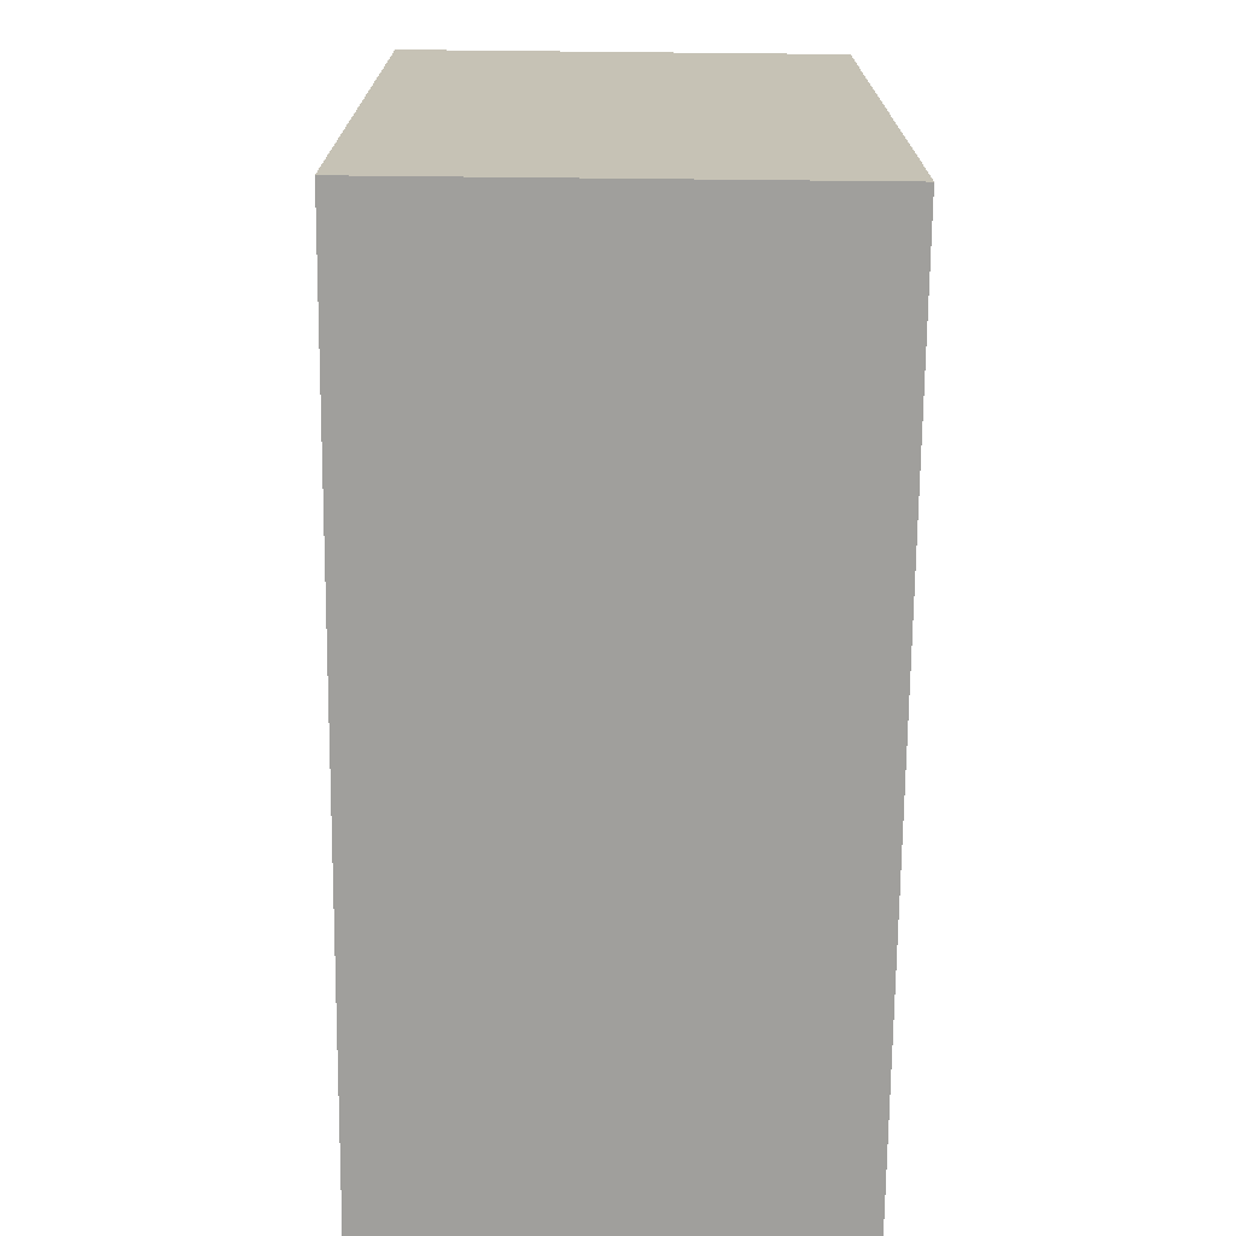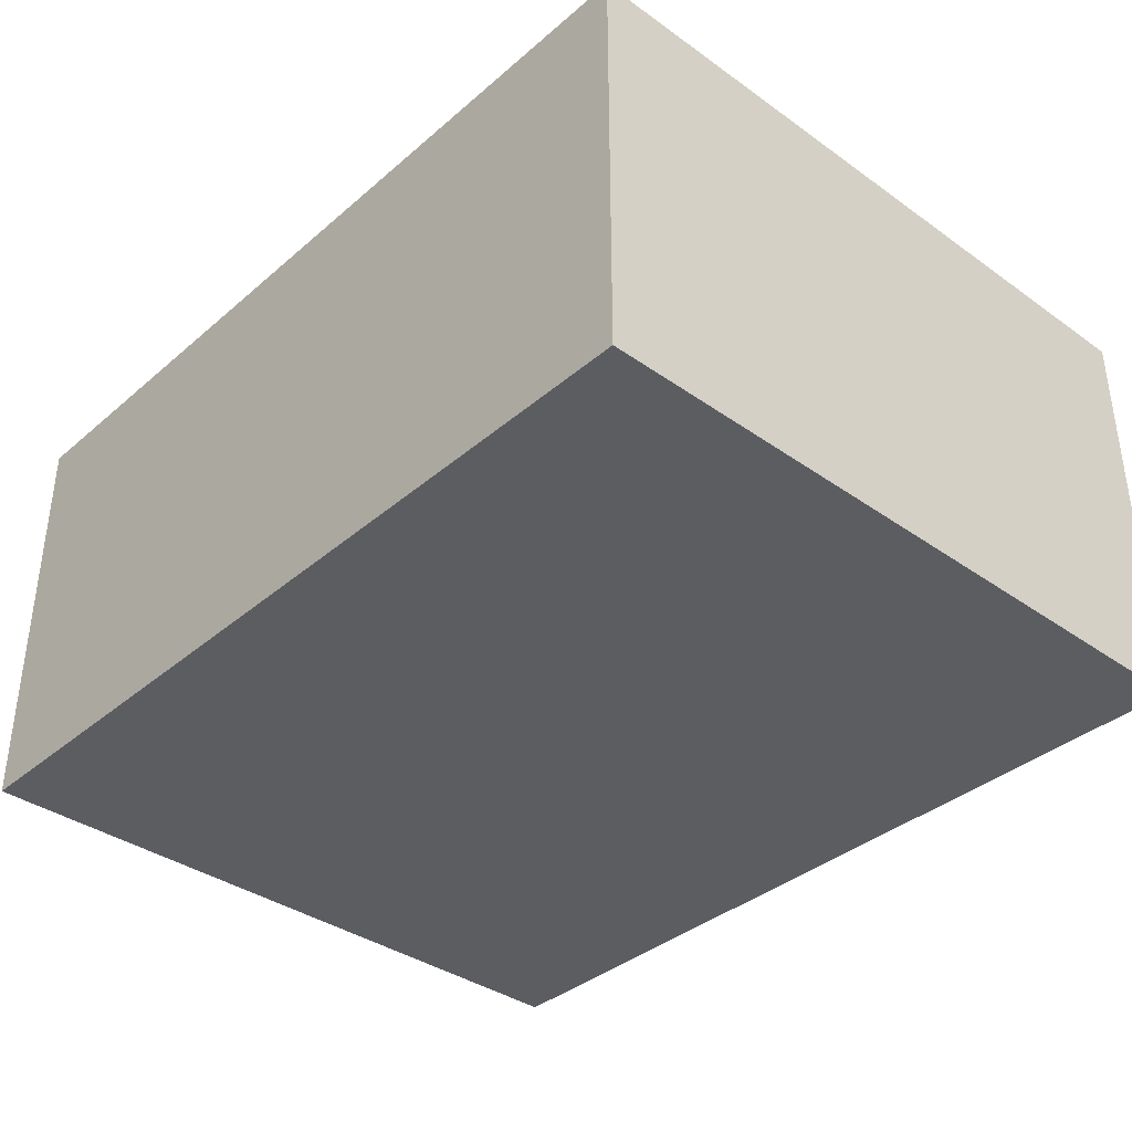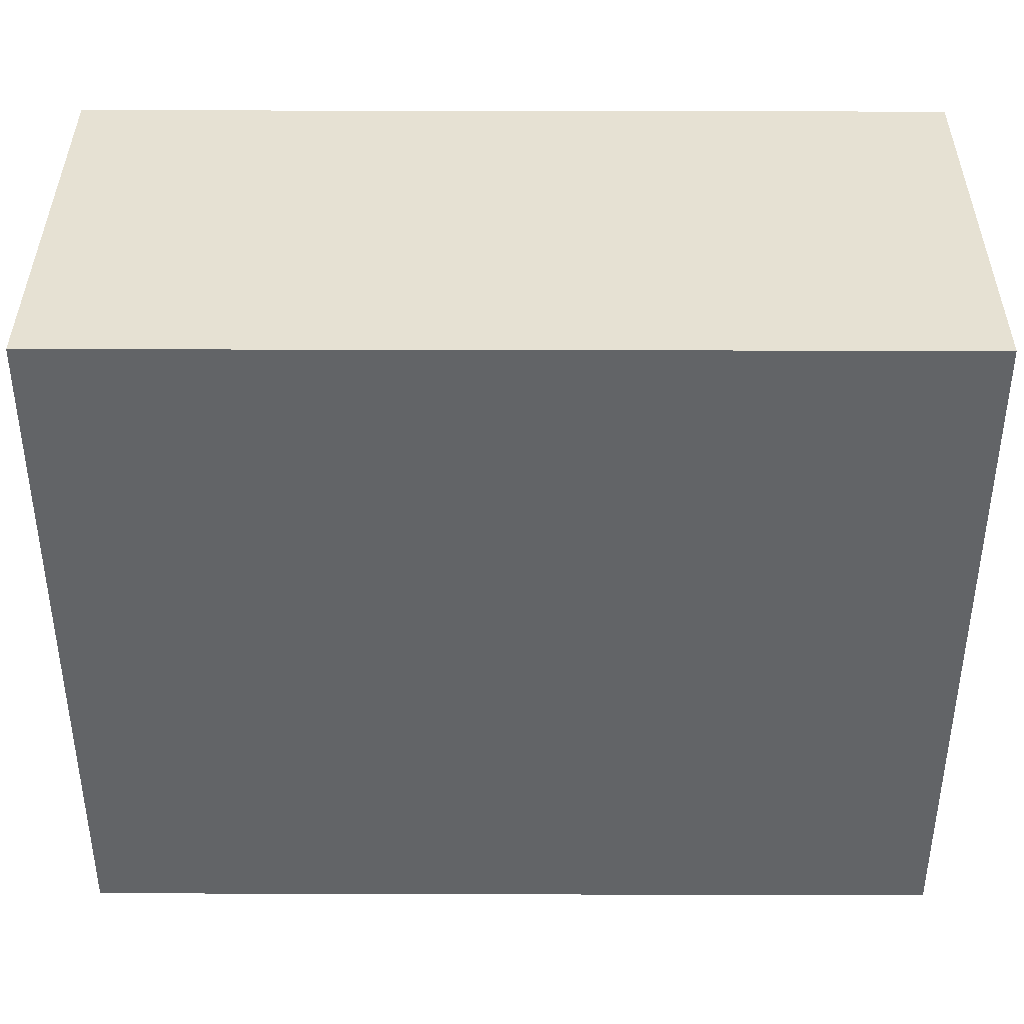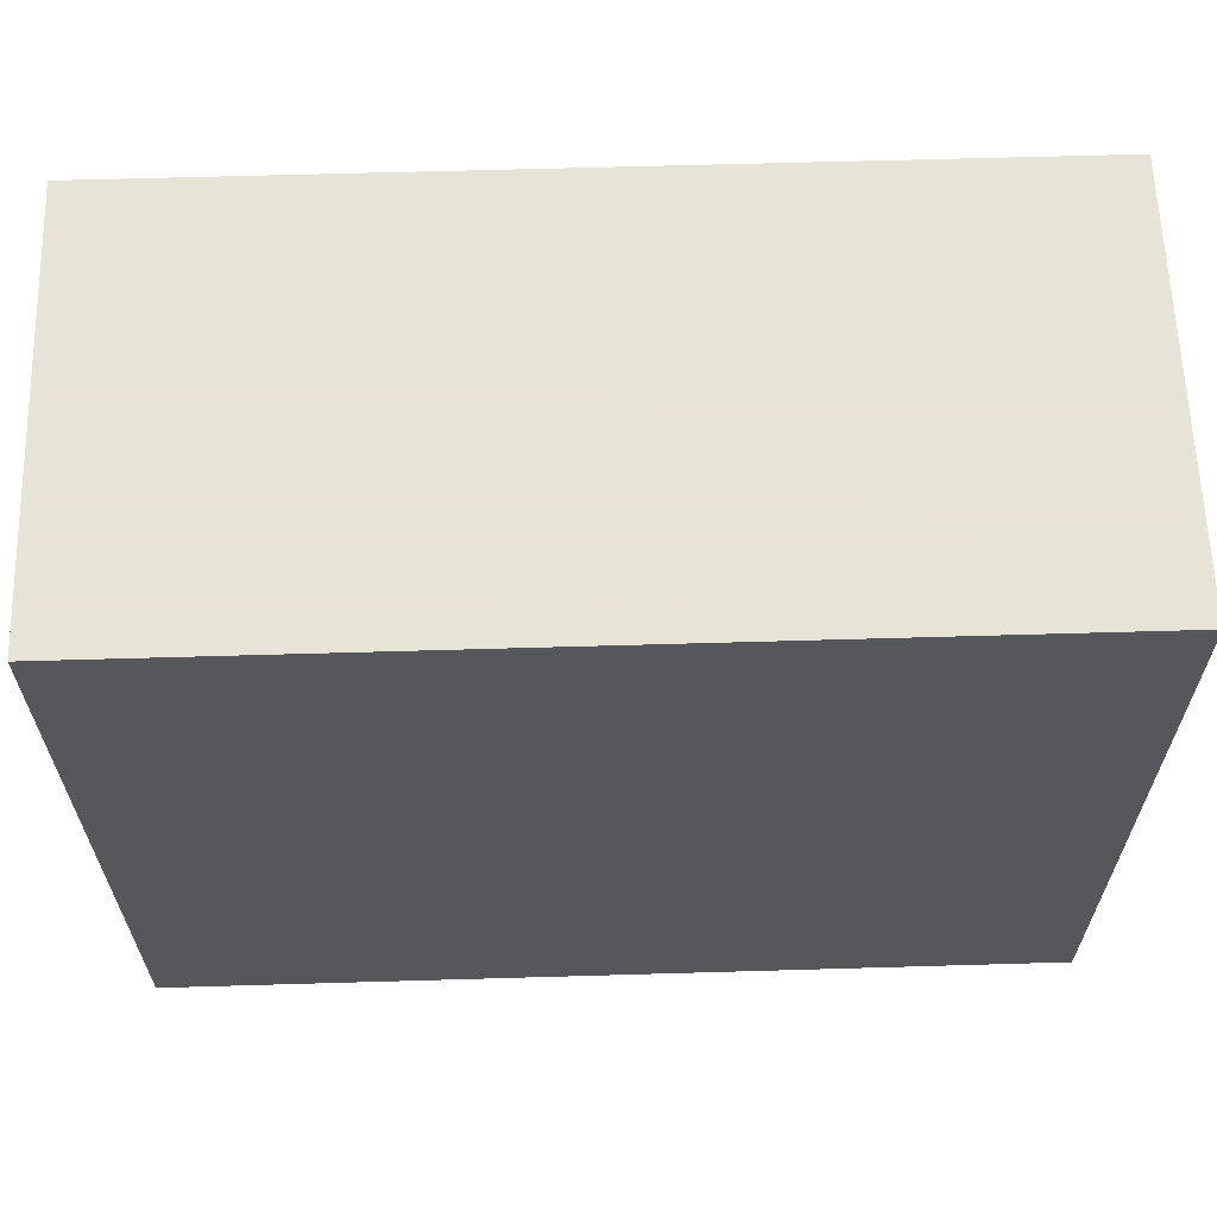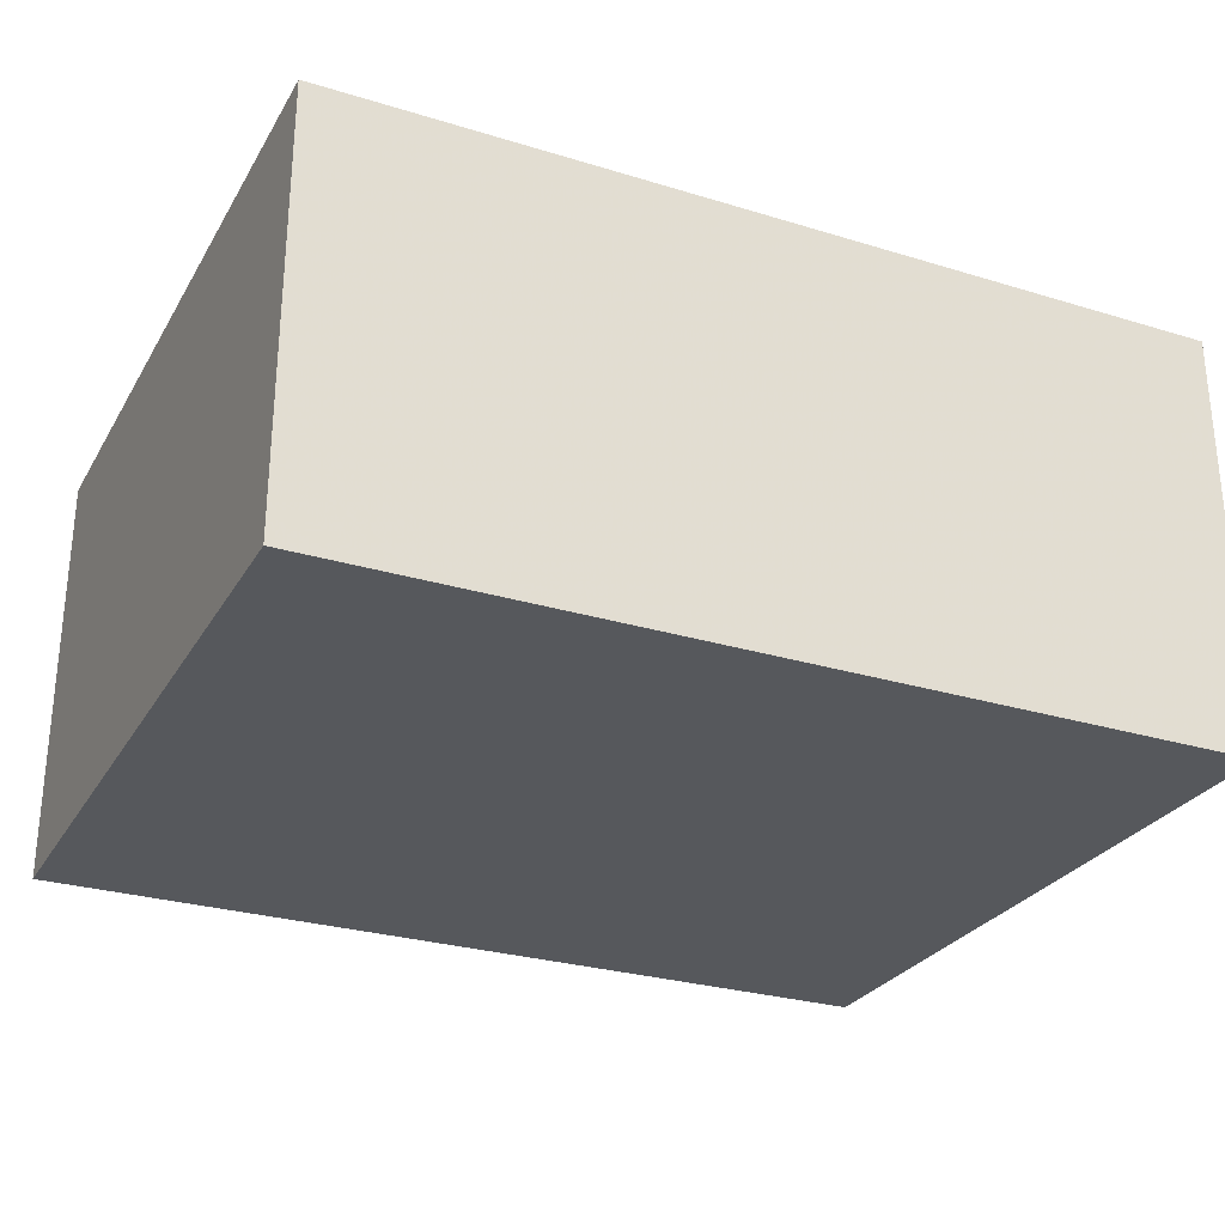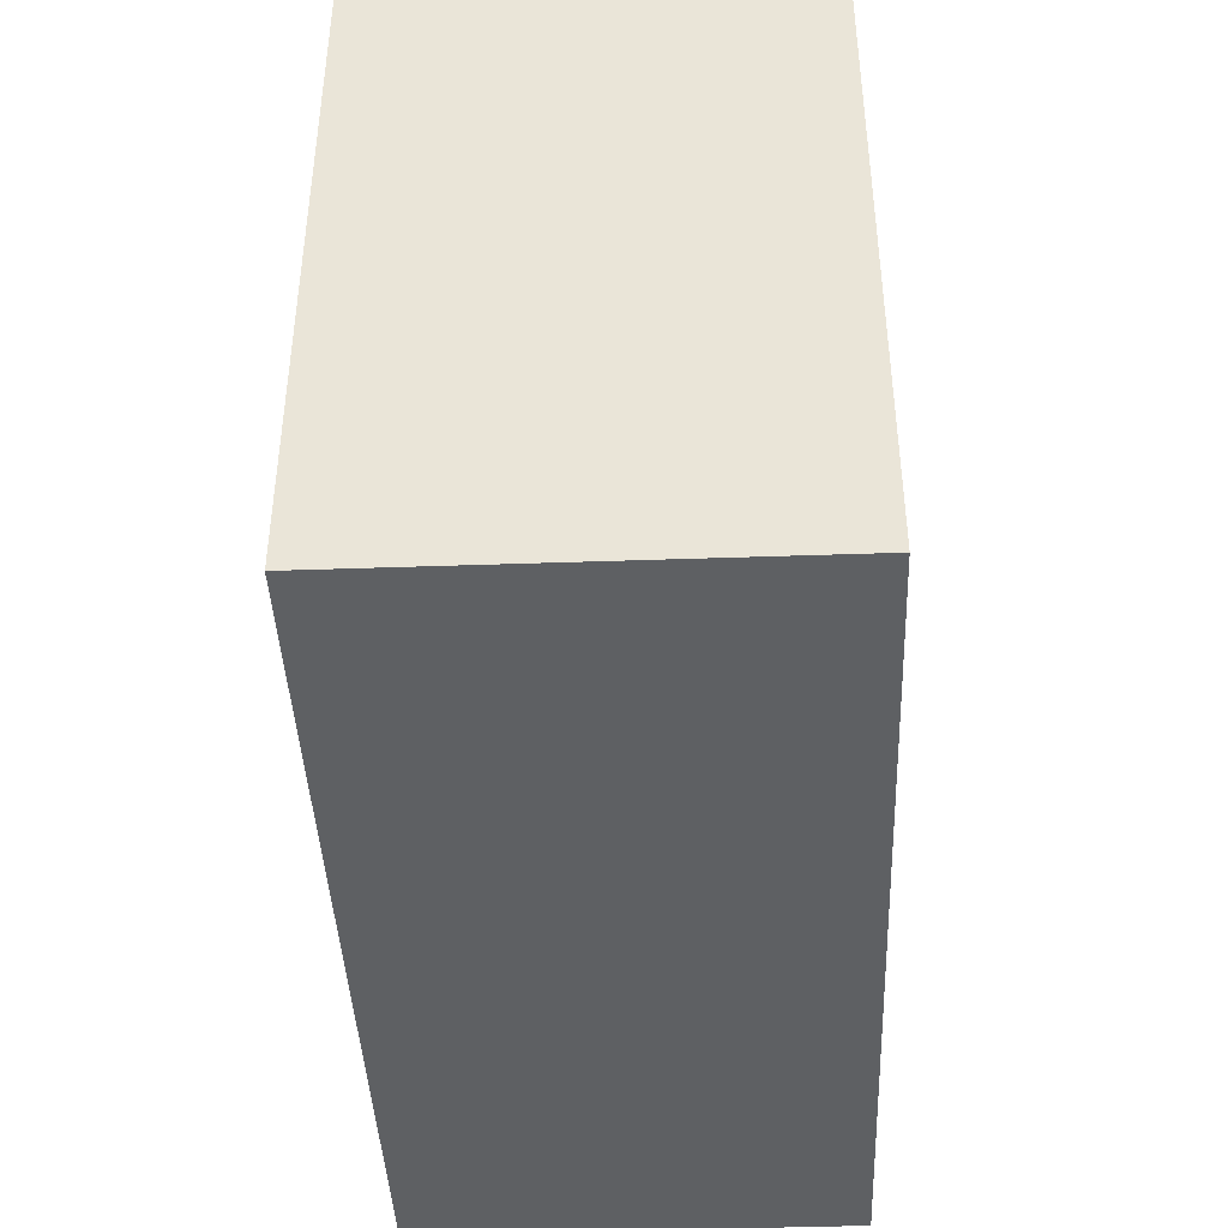
<metadata>
{"format":"obj","ext":"obj","renderer":"f3d","projection":"perspective","resolution":1024,"background":"white","views":[{"elev":-71.2,"azim":89.4,"up":"+Z"},{"elev":-37.0,"azim":47.6,"up":"+Y"},{"elev":38.9,"azim":0.2,"up":"+Z"},{"elev":62.6,"azim":178.3,"up":"+Z"},{"elev":-27.9,"azim":-24.9,"up":"+Y"},{"elev":-42.3,"azim":-87.6,"up":"+Z"}]}
</metadata>
<code>
v 0.2652 -0.02547 0.004355
v 0.2652 -0.02547 -0.3972
v 0.2652 0.217 0.004355
v -0.2348 0.217 0.004355
v -0.2348 -0.02547 -0.3972
v -0.2348 0.217 -0.3972
v -0.2348 -0.02547 0.004355
v 0.2652 0.217 -0.3972
f 1 2 3
f 1 3 4
f 5 2 1
f 6 4 3
f 6 5 4
f 6 2 5
f 7 5 1
f 7 1 4
f 7 4 5
f 8 6 3
f 8 3 2
f 8 2 6

</code>
